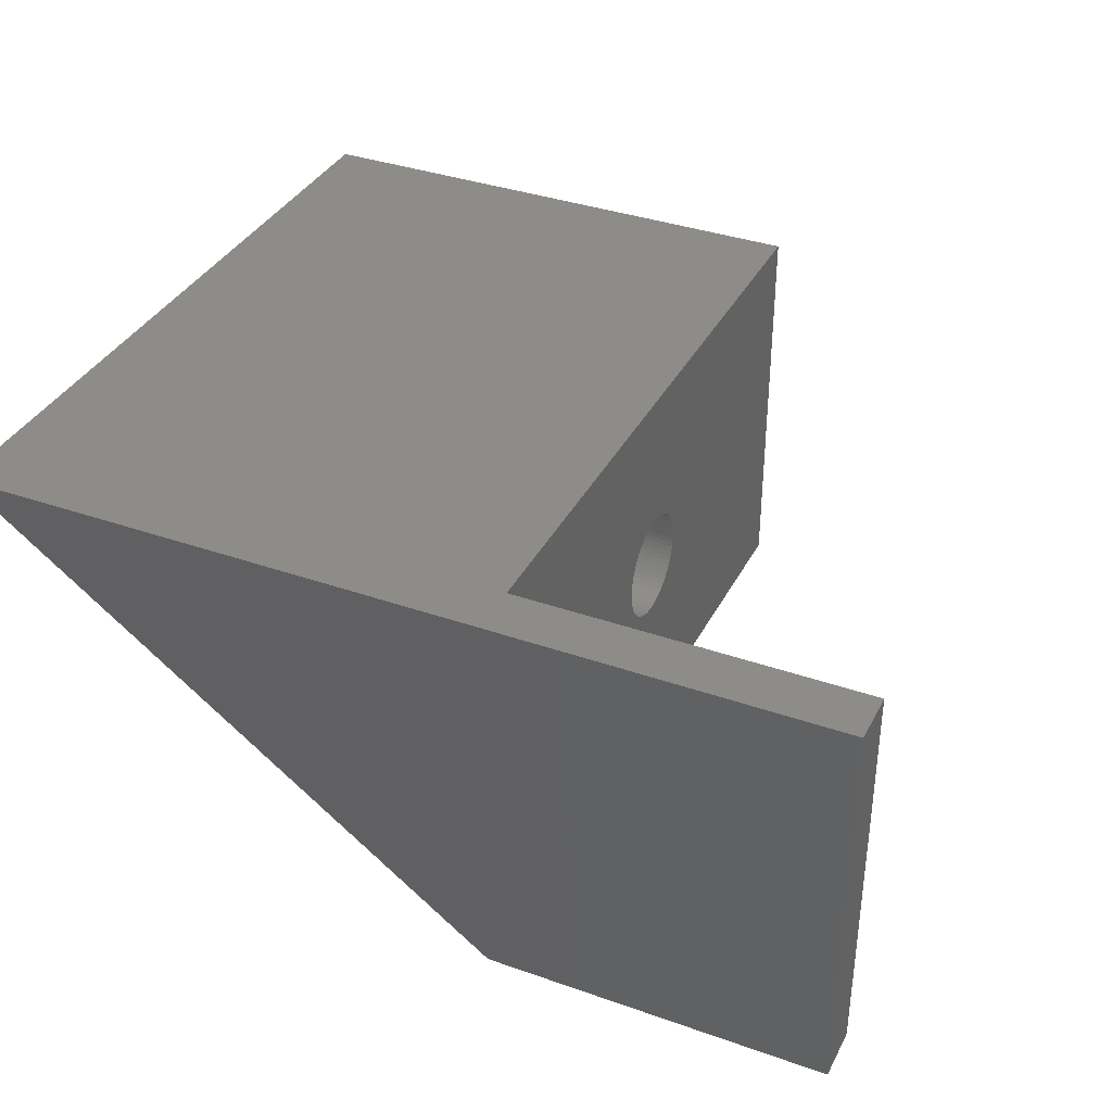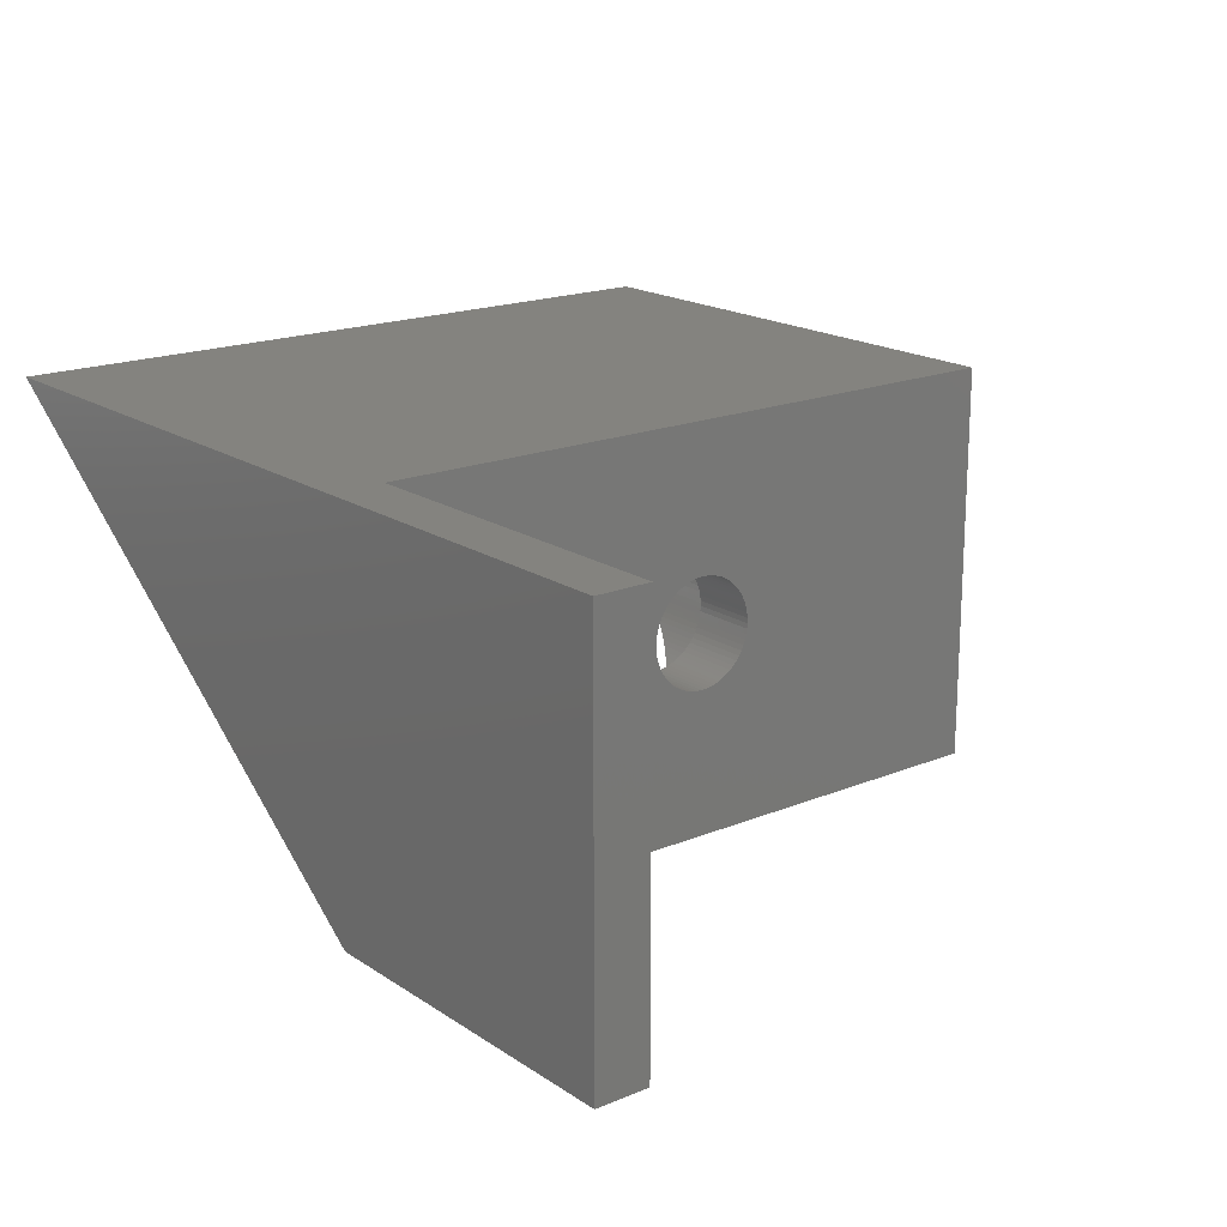
<metadata>
{"format":"stl","ext":"stl","renderer":"f3d","projection":"perspective","resolution":1024,"background":"white","views":[{"elev":36.4,"azim":-155.4,"up":"+Z"},{"elev":18.2,"azim":-128.6,"up":"+Z"}]}
</metadata>
<code>
# stl→obj: 425 verts, 850 faces
v 40 55 30
v 0 51 30
v 40 0 30
v -25.5 55 30
v -25.5 51 30
v 0 0 30
v 0 51 0
v 0 29.6 14.9
v 0 29.57 14.51
v 0 29.5 14.12
v 0 29.4 13.73
v 0 29.26 13.36
v 0 29.08 13.01
v 0 28.87 12.67
v 0 28.63 12.36
v 0 28.36 12.07
v 0 28.07 11.8
v 0 27.75 11.57
v 0 27.41 11.37
v 0 27.05 11.2
v 0 26.67 11.07
v 0 26.29 10.98
v 0 25.9 10.92
v 0 25.5 10.9
v 0 0 0
v 0 25.1 10.92
v 0 24.71 10.98
v 0 24.33 11.07
v 0 21.43 14.51
v 0 21.4 14.9
v 0 21.5 14.12
v 0 21.6 13.73
v 0 21.74 13.36
v 0 21.92 13.01
v 0 22.13 12.67
v 0 22.37 12.36
v 0 22.64 12.07
v 0 22.93 11.8
v 0 23.25 11.57
v 0 23.59 11.37
v 0 23.95 11.2
v 0 29.59 15.3
v 0 29.54 15.69
v 0 29.46 16.08
v 0 29.33 16.45
v 0 29.18 16.82
v 0 28.98 17.16
v 0 28.76 17.49
v 0 28.5 17.79
v 0 28.22 18.07
v 0 27.91 18.32
v 0 27.58 18.53
v 0 27.23 18.72
v 0 26.86 18.87
v 0 26.48 18.98
v 0 26.09 19.06
v 0 25.7 19.1
v 0 25.3 19.1
v 0 24.91 19.06
v 0 24.52 18.98
v 0 24.14 18.87
v 0 23.77 18.72
v 0 21.41 15.3
v 0 21.46 15.69
v 0 21.54 16.08
v 0 21.67 16.45
v 0 21.82 16.82
v 0 22.02 17.16
v 0 22.24 17.49
v 0 22.5 17.79
v 0 22.78 18.07
v 0 23.42 18.53
v 0 23.09 18.32
v 0 55 0
v -25.5 55 0
v 32 25.5 24
v 31.99 25.1 23.99
v 31.95 24.7 23.96
v 31.89 24.31 23.92
v 31.81 23.92 23.86
v 31.71 23.53 23.78
v 31.58 23.14 23.68
v 31.43 22.76 23.57
v 31.26 22.38 23.44
v 31.06 22.01 23.3
v 30.84 21.65 23.13
v 30.61 21.29 22.95
v 30.35 20.94 22.76
v 30.07 20.6 22.55
v 29.77 20.27 22.33
v 29.45 19.96 22.09
v 29.12 19.65 21.84
v 28.76 19.35 21.57
v 28.39 19.07 21.29
v 28 18.79 21
v 27.6 18.54 20.7
v 27.18 18.29 20.39
v 26.75 18.06 20.06
v 26.3 17.84 19.73
v 25.85 17.64 19.38
v 25.38 17.45 19.03
v 24.9 17.28 18.67
v 24.41 17.13 18.31
v 23.91 16.99 17.93
v 23.4 16.87 17.55
v 22.89 16.77 17.17
v 22.37 16.68 16.78
v 21.85 16.61 16.39
v 21.32 16.55 15.99
v 20.8 16.52 15.6
v 20.27 16.5 15.2
v 19.73 16.5 14.8
v 19.2 16.52 14.4
v 18.68 16.55 14.01
v 18.15 16.61 13.61
v 17.63 16.68 13.22
v 17.11 16.77 12.83
v 16.6 16.87 12.45
v 16.09 16.99 12.07
v 15.59 17.13 11.69
v 15.1 17.28 11.33
v 14.62 17.45 10.97
v 14.15 17.64 10.62
v 13.7 17.84 10.27
v 13.25 18.06 9.938
v 12.82 18.29 9.614
v 12.4 18.54 9.3
v 8.012 25.1 6.009
v 8 25.5 6
v 8.047 24.7 6.035
v 8.106 24.31 6.079
v 8.187 23.92 6.141
v 8.292 23.53 6.219
v 8.42 23.14 6.315
v 8.571 22.76 6.428
v 8.744 22.38 6.558
v 8.939 22.01 6.704
v 9.156 21.65 6.867
v 9.394 21.29 7.045
v 9.652 20.94 7.239
v 9.931 20.6 7.448
v 10.23 20.27 7.672
v 10.55 19.96 7.911
v 10.88 19.65 8.163
v 11.24 19.35 8.428
v 11.61 19.07 8.707
v 12 18.79 8.998
v 31.99 25.9 23.99
v 31.95 26.3 23.96
v 31.89 26.69 23.92
v 31.81 27.08 23.86
v 31.71 27.47 23.78
v 31.58 27.86 23.68
v 31.43 28.24 23.57
v 31.26 28.62 23.44
v 31.06 28.99 23.3
v 30.84 29.35 23.13
v 30.61 29.71 22.95
v 30.35 30.06 22.76
v 30.07 30.4 22.55
v 29.77 30.73 22.33
v 29.45 31.04 22.09
v 29.12 31.35 21.84
v 28.76 31.65 21.57
v 28.39 31.93 21.29
v 28 32.21 21
v 27.6 32.47 20.7
v 27.18 32.71 20.39
v 26.75 32.94 20.06
v 26.3 33.16 19.73
v 25.85 33.36 19.38
v 25.38 33.55 19.03
v 24.9 33.72 18.67
v 24.41 33.87 18.31
v 23.91 34.01 17.93
v 23.4 34.13 17.55
v 22.89 34.23 17.17
v 22.37 34.32 16.78
v 21.85 34.39 16.39
v 21.32 34.45 15.99
v 20.8 34.48 15.6
v 20.27 34.5 15.2
v 19.73 34.5 14.8
v 19.2 34.48 14.4
v 18.68 34.45 14.01
v 18.15 34.39 13.61
v 17.63 34.32 13.22
v 17.11 34.23 12.83
v 16.6 34.13 12.45
v 16.09 34.01 12.07
v 15.59 33.87 11.69
v 15.1 33.72 11.33
v 14.62 33.55 10.97
v 14.15 33.36 10.62
v 13.7 33.16 10.27
v 13.25 32.94 9.938
v 12.82 32.71 9.614
v 12.4 32.47 9.3
v 12 32.21 8.998
v 11.61 31.93 8.707
v 11.24 31.65 8.428
v 8.012 25.9 6.009
v 8.047 26.3 6.035
v 8.106 26.69 6.079
v 8.187 27.08 6.141
v 8.292 27.47 6.219
v 8.42 27.86 6.315
v 8.571 28.24 6.428
v 8.744 28.62 6.558
v 8.939 28.99 6.704
v 9.156 29.35 6.867
v 9.394 29.71 7.045
v 9.652 30.06 7.239
v 9.931 30.4 7.448
v 10.23 30.73 7.672
v 10.55 31.04 7.911
v 10.88 31.35 8.163
v 5 21.67 16.45
v 5 21.82 16.82
v 5 29.59 15.3
v 5 29.6 14.9
v 5 26.29 10.98
v 5 26.67 11.07
v 5 21.74 13.36
v 5 21.6 13.73
v 5 28.76 17.49
v 5 28.98 17.16
v 5 25.5 10.9
v 5 25.9 10.92
v 5 22.24 17.49
v 5 22.5 17.79
v 5 29.5 14.12
v 5 29.4 13.73
v 5 22.13 12.67
v 5 21.92 13.01
v 5 24.71 10.98
v 5 25.1 10.92
v 5 23.42 18.53
v 5 23.09 18.32
v 5 21.5 14.12
v 5 29.57 14.51
v 5 29.33 16.45
v 5 29.46 16.08
v 5 22.93 11.8
v 5 23.25 11.57
v 5 26.48 18.98
v 5 26.09 19.06
v 5 21.54 16.08
v 5 21.46 15.69
v 5 23.59 11.37
v 5 23.95 11.2
v 5 21.41 15.3
v 5 24.33 11.07
v 5 27.75 11.57
v 5 28.07 11.8
v 5 28.5 17.79
v 5 29.08 13.01
v 5 28.87 12.67
v 5 29.26 13.36
v 5 24.14 18.87
v 5 23.77 18.72
v 5 21.43 14.51
v 5 29.54 15.69
v 5 28.63 12.36
v 5 22.78 18.07
v 5 28.22 18.07
v 5 27.91 18.32
v 5 27.05 11.2
v 5 27.41 11.37
v 5 28.36 12.07
v 5 24.52 18.98
v 5 27.58 18.53
v 5 27.23 18.72
v 5 29.18 16.82
v 5 25.3 19.1
v 5 24.91 19.06
v 5 22.02 17.16
v 5 26.86 18.87
v 5 21.4 14.9
v 5 22.37 12.36
v 5 25.7 19.1
v 5 22.64 12.07
v 5 17.28 18.67
v 5 17.13 18.31
v 5 26.69 6.079
v 5 26.3 6.035
v 5 34.39 16.39
v 5 34.45 15.99
v 5 27.08 6.141
v 5 16.5 15.2
v 5 16.5 14.8
v 5 30.06 7.239
v 5 29.71 7.045
v 5 31.93 8.707
v 5 31.65 8.428
v 5 25.9 6.009
v 5 25.5 6
v 5 26.69 23.92
v 5 27.08 23.86
v 5 31.65 21.57
v 5 31.93 21.29
v 5 17.64 10.62
v 5 17.84 10.27
v 5 25.1 23.99
v 5 24.7 23.96
v 5 34.5 15.2
v 5 34.5 14.8
v 5 26.3 23.96
v 5 34.32 13.22
v 5 34.23 12.83
v 5 23.92 6.141
v 5 24.31 6.079
v 5 33.16 19.73
v 5 33.36 19.38
v 5 33.55 19.03
v 5 16.55 15.99
v 5 16.52 15.6
v 5 25.5 24
v 5 16.68 13.22
v 5 16.77 12.83
v 5 33.16 10.27
v 5 32.94 9.938
v 5 34.13 12.45
v 5 34.48 14.4
v 5 34.45 14.01
v 5 34.23 17.17
v 5 34.32 16.78
v 5 34.01 12.07
v 5 34.01 17.93
v 5 34.13 17.55
v 5 24.31 23.92
v 5 23.92 23.86
v 5 16.99 17.93
v 5 16.87 17.55
v 5 33.72 11.33
v 5 33.55 10.97
v 5 32.47 9.3
v 5 32.21 8.998
v 5 34.48 15.6
v 5 32.71 20.39
v 5 32.94 20.06
v 5 34.39 13.61
v 5 33.87 18.31
v 5 33.72 18.67
v 5 33.87 11.69
v 5 32.47 20.7
v 5 32.21 21
v 5 33.36 10.62
v 5 31.35 21.84
v 5 31.04 22.09
v 5 30.73 22.33
v 5 32.71 9.614
v 5 30.4 22.55
v 5 30.06 22.76
v 5 29.71 22.95
v 5 29.35 23.13
v 5 28.99 23.3
v 5 28.62 23.44
v 5 28.24 23.57
v 5 27.86 23.68
v 5 27.47 23.78
v 5 25.9 23.99
v 5 23.53 23.78
v 5 23.14 23.68
v 5 22.76 23.57
v 5 22.38 23.44
v 5 22.01 23.3
v 5 21.65 23.13
v 5 21.29 22.95
v 5 20.94 22.76
v 5 20.6 22.55
v 5 20.27 22.33
v 5 19.96 22.09
v 5 19.65 21.84
v 5 19.35 21.57
v 5 18.79 21
v 5 19.07 21.29
v 5 31.35 8.163
v 5 31.04 7.911
v 5 30.73 7.672
v 5 30.4 7.448
v 5 29.35 6.867
v 5 28.99 6.704
v 5 28.62 6.558
v 5 28.24 6.428
v 5 27.86 6.315
v 5 27.47 6.219
v 5 25.1 6.009
v 5 24.7 6.035
v 5 23.53 6.219
v 5 22.38 6.558
v 5 21.65 6.867
v 5 20.94 7.239
v 5 23.14 6.315
v 5 20.27 7.672
v 5 22.76 6.428
v 5 19.65 8.163
v 5 19.07 8.707
v 5 18.29 9.614
v 5 22.01 6.704
v 5 17.45 10.97
v 5 17.13 11.69
v 5 16.87 12.45
v 5 16.61 13.61
v 5 16.52 14.4
v 5 21.29 7.045
v 5 18.54 20.7
v 5 18.29 20.39
v 5 20.6 7.448
v 5 18.06 20.06
v 5 19.96 7.911
v 5 17.84 19.73
v 5 17.64 19.38
v 5 19.35 8.428
v 5 17.45 19.03
v 5 18.79 8.998
v 5 18.54 9.3
v 5 18.06 9.938
v 5 16.77 17.17
v 5 17.28 11.33
v 5 16.68 16.78
v 5 16.99 12.07
v 5 16.61 16.39
v 5 16.55 14.01
v -25.5 51 0
f 1 2 3
f 4 2 1
f 2 4 5
f 3 2 6
f 7 8 2
f 7 9 8
f 7 10 9
f 7 11 10
f 7 12 11
f 7 13 12
f 7 14 13
f 7 15 14
f 7 16 15
f 7 17 16
f 7 18 17
f 7 19 18
f 7 20 19
f 7 21 20
f 7 22 21
f 7 23 22
f 7 24 23
f 25 24 7
f 24 25 26
f 26 25 27
f 27 25 28
f 29 25 30
f 31 25 29
f 32 25 31
f 33 25 32
f 34 25 33
f 35 25 34
f 36 25 35
f 37 25 36
f 38 25 37
f 39 25 38
f 40 25 39
f 41 25 40
f 28 25 41
f 42 2 8
f 43 2 42
f 44 2 43
f 45 2 44
f 46 2 45
f 47 2 46
f 48 2 47
f 49 2 48
f 50 2 49
f 51 2 50
f 52 2 51
f 53 2 52
f 54 2 53
f 55 2 54
f 56 2 55
f 57 2 56
f 58 2 57
f 6 58 59
f 6 59 60
f 6 60 61
f 6 61 62
f 6 30 25
f 30 6 63
f 63 6 64
f 64 6 65
f 65 6 66
f 66 6 67
f 67 6 68
f 68 6 69
f 69 6 70
f 70 6 71
f 58 6 2
f 72 6 62
f 73 6 72
f 71 6 73
f 74 4 1
f 4 74 75
f 6 25 3
f 3 76 1
f 3 77 76
f 3 78 77
f 3 79 78
f 3 80 79
f 3 81 80
f 3 82 81
f 3 83 82
f 3 84 83
f 3 85 84
f 3 86 85
f 3 87 86
f 3 88 87
f 3 89 88
f 3 90 89
f 3 91 90
f 3 92 91
f 3 93 92
f 3 94 93
f 3 95 94
f 3 96 95
f 3 97 96
f 3 98 97
f 3 99 98
f 3 100 99
f 3 101 100
f 3 102 101
f 3 103 102
f 3 104 103
f 3 105 104
f 3 106 105
f 3 107 106
f 3 108 107
f 3 109 108
f 3 110 109
f 3 111 110
f 3 112 111
f 25 112 3
f 112 25 113
f 113 25 114
f 114 25 115
f 115 25 116
f 116 25 117
f 117 25 118
f 118 25 119
f 119 25 120
f 120 25 121
f 121 25 122
f 122 25 123
f 123 25 124
f 124 25 125
f 125 25 126
f 126 25 127
f 128 25 129
f 130 25 128
f 131 25 130
f 132 25 131
f 133 25 132
f 134 25 133
f 135 25 134
f 136 25 135
f 137 25 136
f 138 25 137
f 139 25 138
f 140 25 139
f 141 25 140
f 142 25 141
f 143 25 142
f 144 25 143
f 145 25 144
f 146 25 145
f 147 25 146
f 127 25 147
f 148 1 76
f 149 1 148
f 150 1 149
f 151 1 150
f 152 1 151
f 153 1 152
f 154 1 153
f 155 1 154
f 156 1 155
f 157 1 156
f 158 1 157
f 159 1 158
f 160 1 159
f 161 1 160
f 162 1 161
f 163 1 162
f 164 1 163
f 165 1 164
f 166 1 165
f 167 1 166
f 168 1 167
f 169 1 168
f 170 1 169
f 171 1 170
f 172 1 171
f 173 1 172
f 174 1 173
f 175 1 174
f 176 1 175
f 177 1 176
f 178 1 177
f 179 1 178
f 180 1 179
f 181 1 180
f 182 1 181
f 183 1 182
f 74 183 184
f 7 184 185
f 7 185 186
f 7 186 187
f 7 187 188
f 7 188 189
f 7 189 190
f 7 190 191
f 7 191 192
f 7 192 193
f 7 193 194
f 7 194 195
f 7 195 196
f 7 196 197
f 7 197 198
f 7 198 199
f 7 199 200
f 7 200 201
f 7 129 25
f 129 7 202
f 202 7 203
f 203 7 204
f 204 7 205
f 205 7 206
f 7 207 206
f 7 208 207
f 7 209 208
f 7 210 209
f 7 211 210
f 7 212 211
f 7 213 212
f 7 214 213
f 7 215 214
f 7 216 215
f 7 217 216
f 7 201 217
f 184 7 74
f 183 74 1
f 218 67 219
f 67 218 66
f 8 220 42
f 220 8 221
f 21 222 223
f 222 21 22
f 224 32 225
f 32 224 33
f 47 226 48
f 226 47 227
f 23 228 229
f 228 23 24
f 230 70 231
f 70 230 69
f 11 232 10
f 232 11 233
f 234 34 235
f 34 234 35
f 26 236 237
f 236 26 27
f 73 238 239
f 238 73 72
f 225 31 240
f 31 225 32
f 10 241 9
f 241 10 232
f 44 242 45
f 242 44 243
f 39 244 245
f 244 39 38
f 56 246 247
f 246 56 55
f 248 66 218
f 66 248 65
f 249 65 248
f 65 249 64
f 41 250 251
f 250 41 40
f 252 64 249
f 64 252 63
f 27 253 236
f 253 27 28
f 17 254 255
f 254 17 18
f 48 256 49
f 256 48 226
f 14 257 13
f 257 14 258
f 13 259 12
f 259 13 257
f 62 260 261
f 260 62 61
f 240 29 262
f 29 240 31
f 43 243 44
f 243 43 263
f 22 229 222
f 229 22 23
f 15 258 14
f 258 15 264
f 24 237 228
f 237 24 26
f 70 265 231
f 265 70 71
f 51 266 267
f 266 51 50
f 20 223 268
f 223 20 21
f 19 268 269
f 268 19 20
f 40 245 250
f 245 40 39
f 12 233 11
f 233 12 259
f 9 221 8
f 221 9 241
f 16 255 270
f 255 16 17
f 61 271 260
f 271 61 60
f 235 33 224
f 33 235 34
f 18 269 254
f 269 18 19
f 53 272 273
f 272 53 52
f 50 256 266
f 256 50 49
f 46 227 47
f 227 46 274
f 45 274 46
f 274 45 242
f 59 275 276
f 275 59 58
f 219 68 277
f 68 219 67
f 42 263 43
f 263 42 220
f 16 264 15
f 264 16 270
f 55 278 246
f 278 55 54
f 71 239 265
f 239 71 73
f 262 30 279
f 30 262 29
f 60 276 271
f 276 60 59
f 277 69 230
f 69 277 68
f 280 35 234
f 35 280 36
f 52 267 272
f 267 52 51
f 54 273 278
f 273 54 53
f 28 251 253
f 251 28 41
f 279 63 252
f 63 279 30
f 72 261 238
f 261 72 62
f 57 247 281
f 247 57 56
f 58 281 275
f 281 58 57
f 38 282 244
f 282 38 37
f 282 36 280
f 36 282 37
f 103 283 102
f 283 103 284
f 285 203 204
f 203 285 286
f 180 287 288
f 287 180 179
f 289 204 205
f 204 289 285
f 112 290 111
f 290 112 291
f 292 212 213
f 212 292 293
f 294 201 200
f 201 294 295
f 296 129 202
f 129 296 297
f 298 151 150
f 151 298 299
f 300 165 164
f 165 300 301
f 124 302 123
f 302 124 303
f 304 78 305
f 78 304 77
f 183 306 307
f 306 183 182
f 308 150 149
f 150 308 298
f 188 309 310
f 309 188 187
f 311 131 312
f 131 311 132
f 171 313 314
f 313 171 170
f 172 314 315
f 314 172 171
f 110 316 109
f 316 110 317
f 318 77 304
f 77 318 76
f 117 319 116
f 319 117 320
f 196 321 322
f 321 196 195
f 189 310 323
f 310 189 188
f 185 324 325
f 324 185 184
f 178 326 327
f 326 178 177
f 190 323 328
f 323 190 189
f 176 329 330
f 329 176 175
f 331 80 332
f 80 331 79
f 105 333 104
f 333 105 334
f 193 335 336
f 335 193 192
f 199 337 338
f 337 199 198
f 182 339 306
f 339 182 181
f 104 284 103
f 284 104 333
f 169 340 341
f 340 169 168
f 220 306 339
f 306 221 307
f 220 339 288
f 307 221 324
f 263 288 287
f 241 324 221
f 263 287 327
f 324 241 325
f 263 327 326
f 325 241 342
f 243 326 330
f 232 342 241
f 243 330 329
f 342 232 309
f 242 329 343
f 309 232 310
f 242 343 344
f 310 232 323
f 274 344 315
f 233 323 232
f 274 315 314
f 323 233 328
f 227 314 313
f 328 233 345
f 227 313 341
f 259 345 233
f 226 341 340
f 345 259 335
f 226 340 346
f 335 259 336
f 256 346 347
f 257 336 259
f 256 347 301
f 336 257 348
f 256 301 300
f 348 257 321
f 266 300 349
f 258 321 257
f 266 349 350
f 321 258 322
f 267 350 351
f 322 258 352
f 267 351 353
f 264 352 258
f 272 353 354
f 352 264 337
f 272 354 355
f 337 264 338
f 338 264 294
f 306 220 221
f 288 263 220
f 326 243 263
f 273 355 356
f 329 242 243
f 344 274 242
f 273 356 357
f 314 227 274
f 341 226 227
f 278 357 358
f 346 256 226
f 278 358 359
f 300 266 256
f 350 267 266
f 278 359 360
f 353 272 267
f 246 360 361
f 355 273 272
f 246 361 299
f 357 278 273
f 247 299 298
f 360 246 278
f 247 298 308
f 299 247 246
f 281 308 362
f 308 281 247
f 318 281 362
f 318 275 281
f 304 275 318
f 305 275 304
f 275 305 276
f 331 276 305
f 332 276 331
f 276 332 271
f 363 271 332
f 364 271 363
f 271 364 260
f 365 260 364
f 366 260 365
f 367 260 366
f 260 367 261
f 368 261 367
f 369 261 368
f 261 369 238
f 370 238 369
f 371 238 370
f 238 371 239
f 372 239 371
f 373 239 372
f 239 373 265
f 374 265 373
f 375 265 374
f 265 375 231
f 376 231 377
f 377 231 375
f 270 294 264
f 294 270 295
f 295 270 378
f 255 378 270
f 378 255 379
f 379 255 380
f 254 380 255
f 380 254 381
f 381 254 292
f 269 292 254
f 292 269 293
f 293 269 382
f 268 382 269
f 382 268 383
f 383 268 384
f 223 384 268
f 384 223 385
f 385 223 386
f 386 223 387
f 222 387 223
f 387 222 289
f 289 222 285
f 229 285 222
f 285 229 286
f 286 229 296
f 228 296 229
f 228 297 296
f 388 228 237
f 228 388 297
f 312 237 236
f 237 389 388
f 390 236 253
f 237 312 389
f 391 253 251
f 236 311 312
f 392 251 250
f 236 390 311
f 393 250 245
f 253 394 390
f 395 245 244
f 253 396 394
f 397 244 282
f 253 391 396
f 398 282 280
f 399 280 234
f 251 400 391
f 303 234 235
f 401 235 224
f 251 392 400
f 402 224 225
f 403 225 240
f 404 240 262
f 405 262 279
f 250 406 392
f 407 231 376
f 231 407 230
f 250 393 406
f 408 230 407
f 245 409 393
f 410 230 408
f 245 395 409
f 230 410 277
f 244 411 395
f 412 277 410
f 244 397 411
f 413 277 412
f 282 414 397
f 277 413 219
f 282 398 414
f 415 219 413
f 280 416 398
f 283 219 415
f 280 417 416
f 219 283 218
f 280 399 417
f 284 218 283
f 234 418 399
f 333 218 284
f 234 303 418
f 218 333 248
f 235 302 303
f 334 248 333
f 235 401 302
f 419 248 334
f 224 420 401
f 248 419 249
f 224 402 420
f 421 249 419
f 225 422 402
f 423 249 421
f 225 403 422
f 316 249 423
f 240 320 403
f 249 316 252
f 240 319 320
f 317 252 316
f 240 404 319
f 290 252 317
f 262 424 404
f 252 290 279
f 262 405 424
f 291 279 290
f 279 291 405
f 385 207 208
f 207 385 386
f 194 336 348
f 336 194 193
f 293 211 212
f 211 293 382
f 355 159 158
f 159 355 354
f 390 132 311
f 132 390 133
f 360 154 153
f 154 360 359
f 123 401 122
f 401 123 302
f 305 79 331
f 79 305 78
f 197 322 352
f 322 197 196
f 357 157 156
f 157 357 356
f 383 209 210
f 209 383 384
f 365 84 366
f 84 365 83
f 384 208 209
f 208 384 385
f 389 128 388
f 128 389 130
f 147 417 127
f 417 147 416
f 359 155 154
f 155 359 358
f 286 202 203
f 202 286 296
f 146 416 147
f 416 146 398
f 382 210 211
f 210 382 383
f 358 156 155
f 156 358 357
f 119 403 118
f 403 119 422
f 175 343 329
f 343 175 174
f 394 133 390
f 133 394 134
f 400 136 391
f 136 400 137
f 397 143 411
f 143 397 144
f 388 129 297
f 129 388 128
f 121 402 120
f 402 121 420
f 387 205 206
f 205 387 289
f 200 338 294
f 338 200 199
f 120 422 119
f 422 120 402
f 106 334 105
f 334 106 419
f 122 420 121
f 420 122 401
f 113 291 112
f 291 113 405
f 114 405 113
f 405 114 424
f 351 162 161
f 162 351 350
f 126 418 125
f 418 126 399
f 332 81 363
f 81 332 80
f 187 342 309
f 342 187 186
f 125 303 124
f 303 125 418
f 312 130 389
f 130 312 131
f 374 93 375
f 93 374 92
f 371 90 372
f 90 371 89
f 398 145 414
f 145 398 146
f 393 139 406
f 139 393 140
f 379 215 216
f 215 379 380
f 366 85 367
f 85 366 84
f 375 94 377
f 94 375 93
f 392 137 400
f 137 392 138
f 373 92 374
f 92 373 91
f 386 206 207
f 206 386 387
f 170 341 313
f 341 170 169
f 184 307 324
f 307 184 183
f 192 345 335
f 345 192 191
f 198 352 337
f 352 198 197
f 174 344 343
f 344 174 173
f 166 301 347
f 301 166 165
f 181 288 339
f 288 181 180
f 167 347 346
f 347 167 166
f 96 376 95
f 376 96 407
f 191 328 345
f 328 191 190
f 179 327 287
f 327 179 178
f 353 161 160
f 161 353 351
f 168 346 340
f 346 168 167
f 396 134 394
f 134 396 135
f 391 135 396
f 135 391 136
f 414 144 397
f 144 414 145
f 108 421 107
f 421 108 423
f 101 413 100
f 413 101 415
f 299 152 151
f 152 299 361
f 99 410 98
f 410 99 412
f 295 217 201
f 217 295 378
f 98 408 97
f 408 98 410
f 369 88 370
f 88 369 87
f 186 325 342
f 325 186 185
f 349 164 163
f 164 349 300
f 116 404 115
f 404 116 319
f 350 163 162
f 163 350 349
f 127 399 126
f 399 127 417
f 195 348 321
f 348 195 194
f 406 138 392
f 138 406 139
f 361 153 152
f 153 361 360
f 111 317 110
f 317 111 290
f 115 424 114
f 424 115 404
f 411 142 395
f 142 411 143
f 362 149 148
f 149 362 308
f 318 148 76
f 148 318 362
f 409 140 393
f 140 409 141
f 395 141 409
f 141 395 142
f 356 158 157
f 158 356 355
f 354 160 159
f 160 354 353
f 109 423 108
f 423 109 316
f 380 214 215
f 214 380 381
f 363 82 364
f 82 363 81
f 118 320 117
f 320 118 403
f 370 89 371
f 89 370 88
f 368 87 369
f 87 368 86
f 372 91 373
f 91 372 90
f 102 415 101
f 415 102 283
f 378 216 217
f 216 378 379
f 364 83 365
f 83 364 82
f 107 419 106
f 419 107 421
f 100 412 99
f 412 100 413
f 381 213 214
f 213 381 292
f 177 330 326
f 330 177 176
f 173 315 344
f 315 173 172
f 95 377 94
f 377 95 376
f 97 407 96
f 407 97 408
f 367 86 368
f 86 367 85
f 425 74 7
f 74 425 75
f 425 4 75
f 4 425 5
f 425 2 5
f 2 425 7

</code>
